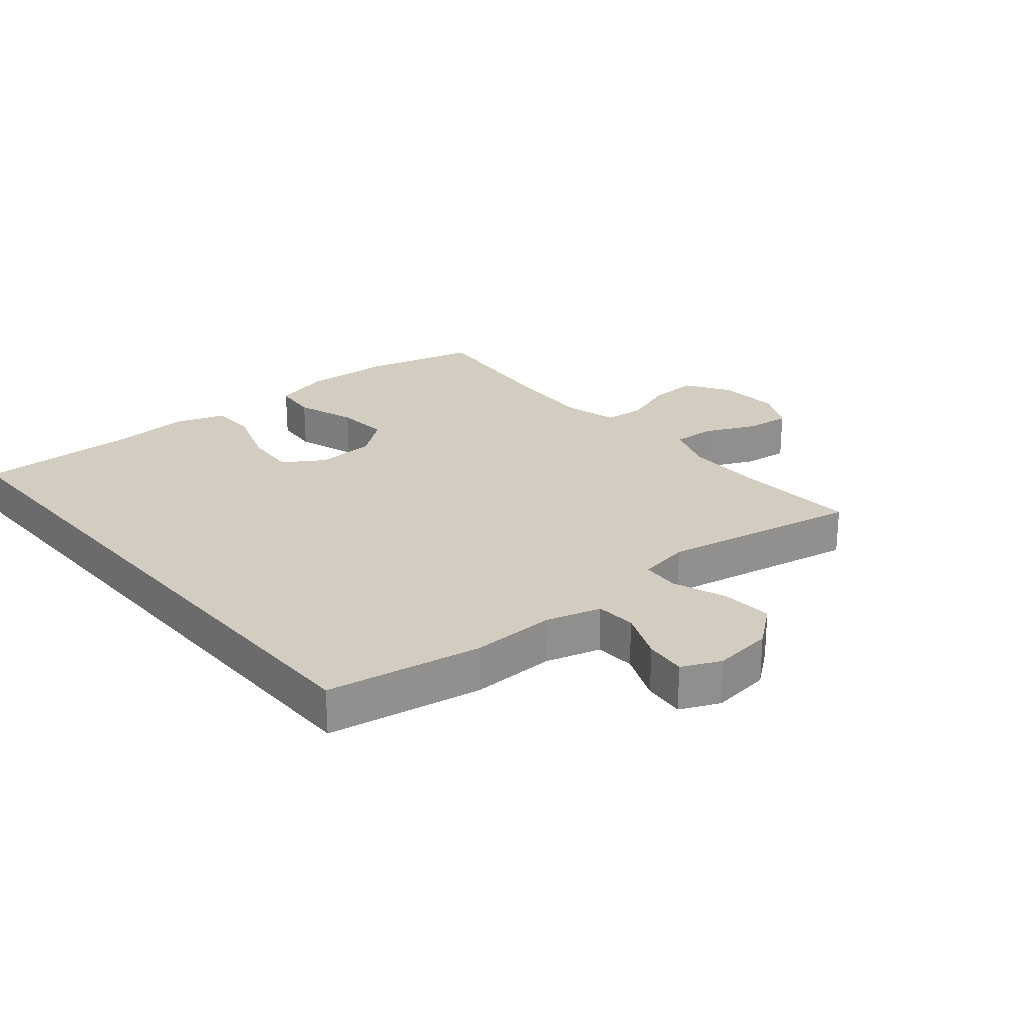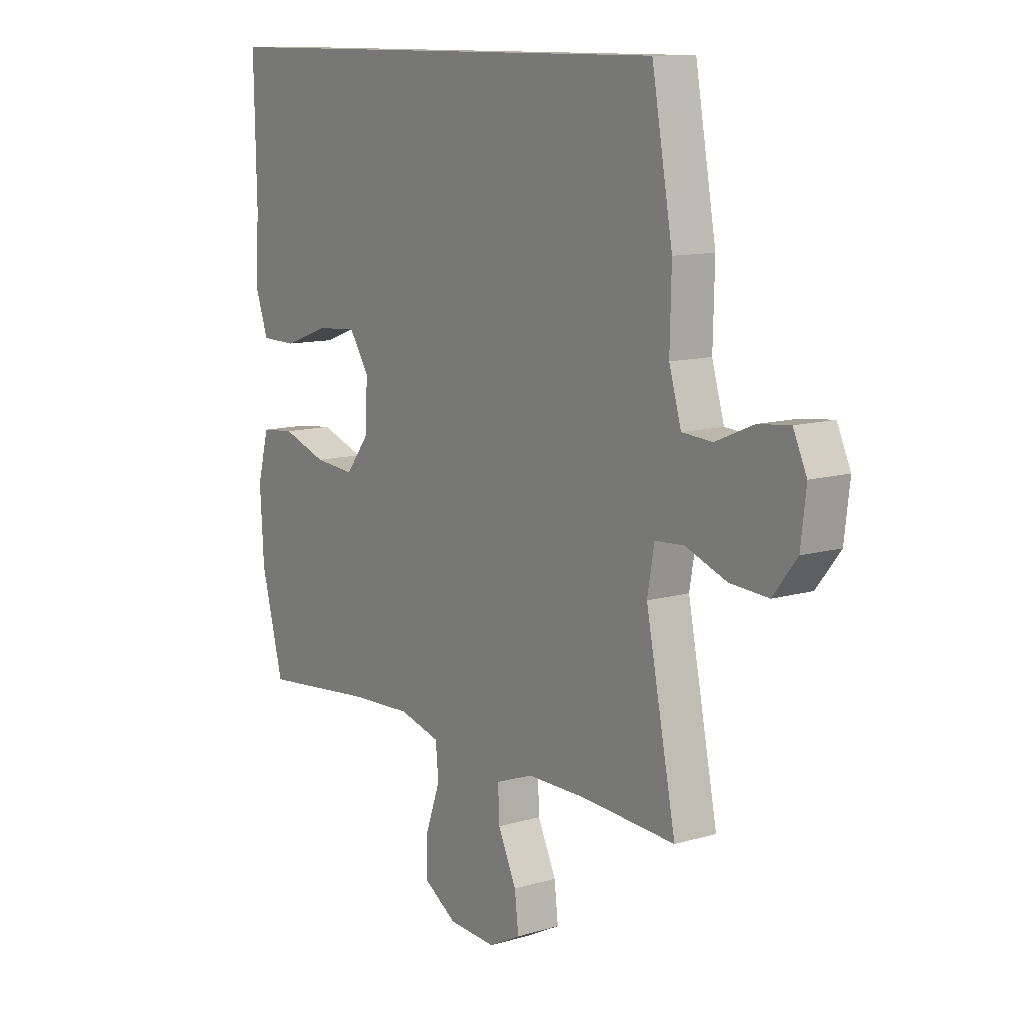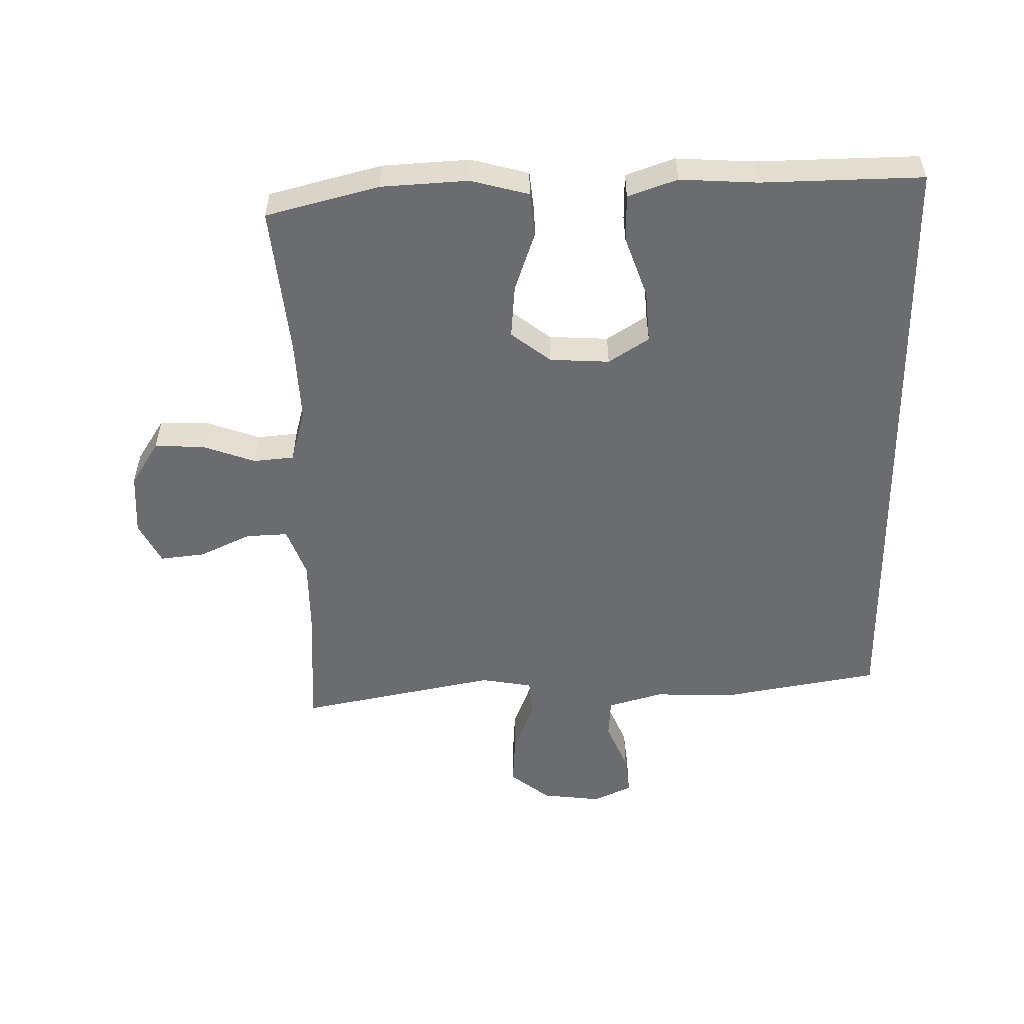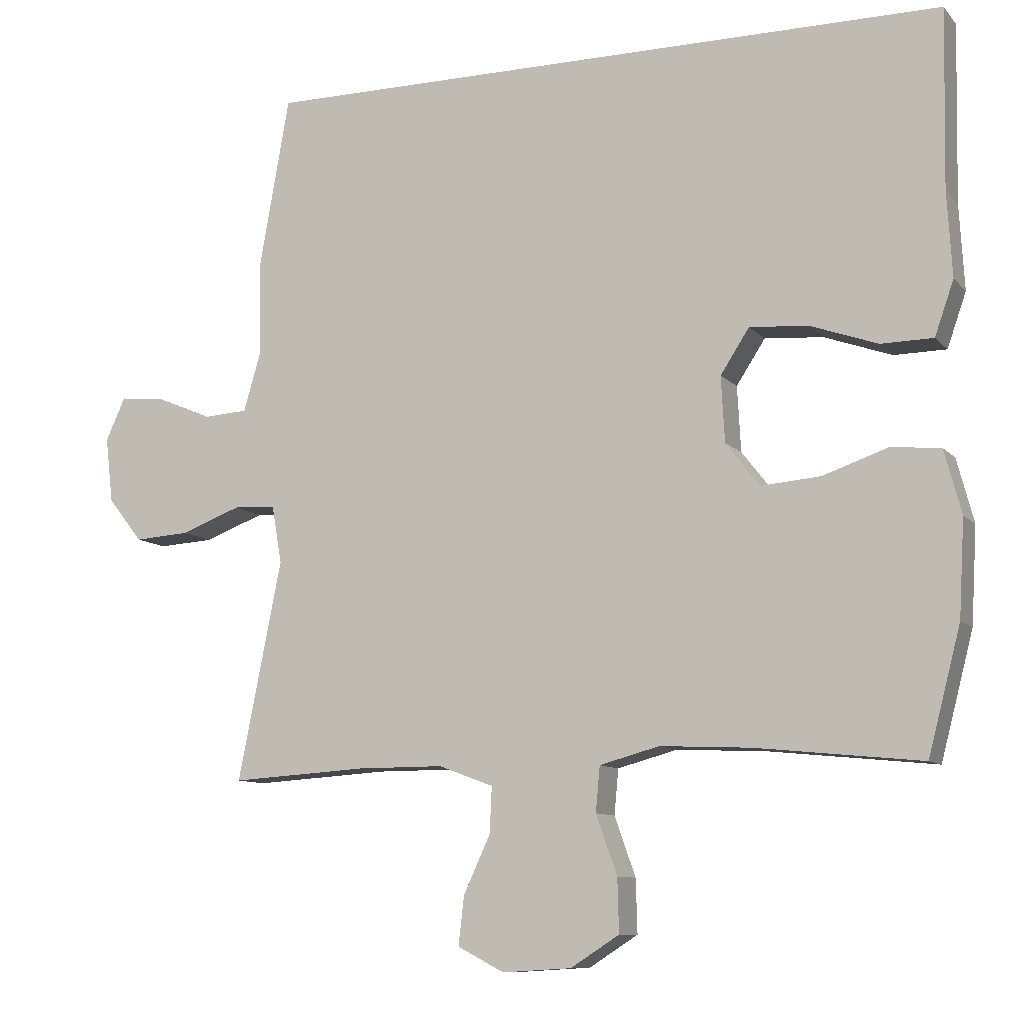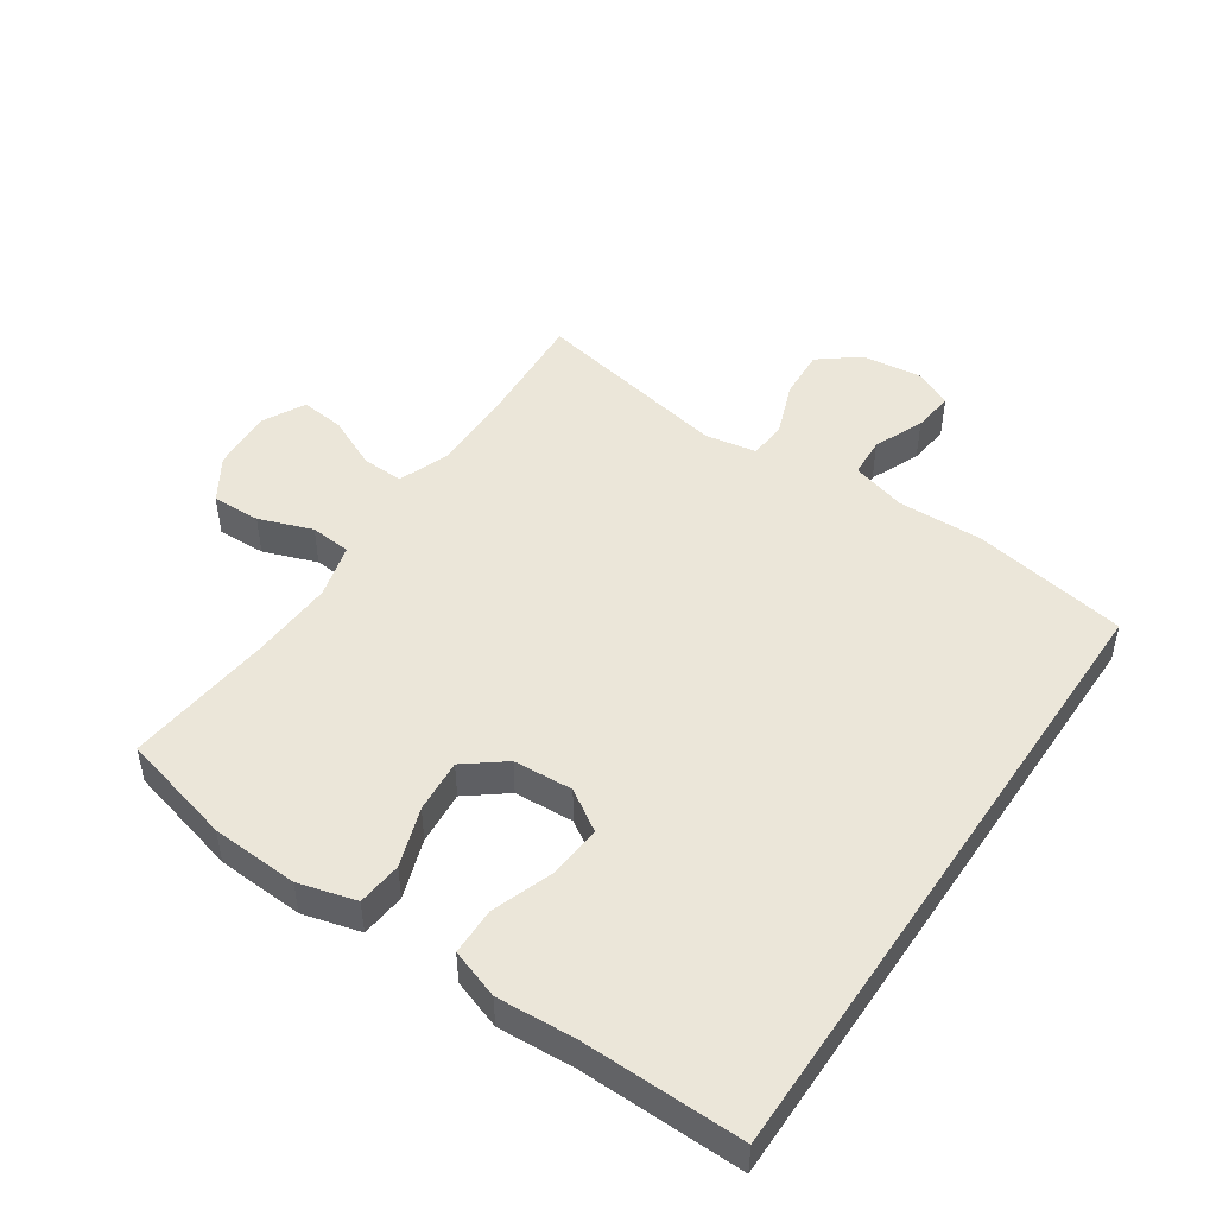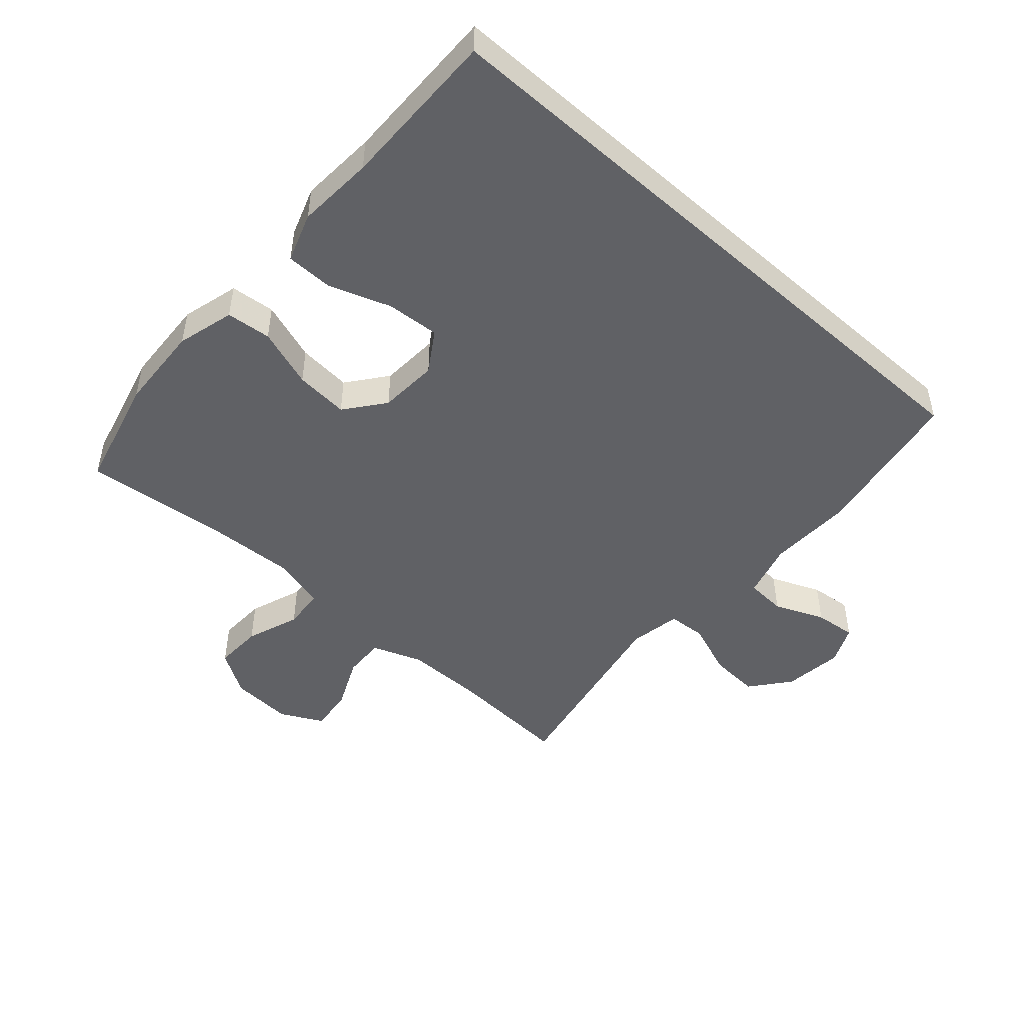
<metadata>
{"format":"obj","ext":"obj","renderer":"f3d","projection":"perspective","resolution":1024,"background":"white","views":[{"elev":24.7,"azim":49.8,"up":"+Y"},{"elev":11.3,"azim":54.4,"up":"+Z"},{"elev":-53.7,"azim":-89.1,"up":"+Y"},{"elev":-9.7,"azim":-156.8,"up":"+Z"},{"elev":48.0,"azim":-56.1,"up":"+Y"},{"elev":-48.0,"azim":-41.9,"up":"+Y"}]}
</metadata>
<code>
v -0.549 0.07 0.5
v 0.437 0.07 0.5
v 0.48 0.07 0.257
v 0.477 0.07 0.125
v 0.502 0.07 0.039
v 0.565 0.07 0.035
v 0.643 0.07 0.068
v 0.708 0.07 0.075
v 0.736 0.07 0.014
v 0.725 0.07 -0.079
v 0.676 0.07 -0.141
v 0.597 0.07 -0.136
v 0.512 0.07 -0.104
v 0.452 0.07 -0.108
v 0.438 0.07 -0.189
v 0.5 0.07 -0.5
v 0.307 0.07 -0.488
v 0.184 0.07 -0.488
v 0.106 0.07 -0.517
v 0.109 0.07 -0.582
v 0.147 0.07 -0.664
v 0.155 0.07 -0.733
v 0.089 0.07 -0.767
v -0.009 0.07 -0.761
v -0.078 0.07 -0.717
v -0.076 0.07 -0.641
v -0.046 0.07 -0.557
v -0.052 0.07 -0.493
v -0.137 0.07 -0.47
v -0.266 0.07 -0.476
v -0.5 0.07 -0.5
v -0.546 0.07 -0.323
v -0.554 0.07 -0.187
v -0.53 0.07 -0.097
v -0.46 0.07 -0.09
v -0.367 0.07 -0.122
v -0.283 0.07 -0.129
v -0.235 0.07 -0.067
v -0.23 0.07 0.026
v -0.271 0.07 0.089
v -0.354 0.07 0.083
v -0.45 0.07 0.049
v -0.524 0.07 0.05
v -0.551 0.07 0.127
v -0.544 0.07 0.248
v -0.549 0 0.5
v 0.437 0 0.5
v 0.48 0 0.257
v 0.477 0 0.125
v 0.502 0 0.039
v 0.565 0 0.035
v 0.643 0 0.068
v 0.708 0 0.075
v 0.736 0 0.014
v 0.725 0 -0.079
v 0.676 0 -0.141
v 0.597 0 -0.136
v 0.512 0 -0.104
v 0.452 0 -0.108
v 0.438 0 -0.189
v 0.5 0 -0.5
v 0.307 0 -0.488
v 0.184 0 -0.488
v 0.106 0 -0.517
v 0.109 0 -0.582
v 0.147 0 -0.664
v 0.155 0 -0.733
v 0.089 0 -0.767
v -0.009 0 -0.761
v -0.078 0 -0.717
v -0.076 0 -0.641
v -0.046 0 -0.557
v -0.052 0 -0.493
v -0.137 0 -0.47
v -0.266 0 -0.476
v -0.5 0 -0.5
v -0.546 0 -0.323
v -0.554 0 -0.187
v -0.53 0 -0.097
v -0.46 0 -0.09
v -0.367 0 -0.122
v -0.283 0 -0.129
v -0.235 0 -0.067
v -0.23 0 0.026
v -0.271 0 0.089
v -0.354 0 0.083
v -0.45 0 0.049
v -0.524 0 0.05
v -0.551 0 0.127
v -0.544 0 0.248
f 43 44 45
f 42 43 45
f 41 42 45
f 1 2 3
f 45 1 3
f 41 45 3
f 40 41 3
f 39 40 3 4
f 38 39 4 5
f 37 38 5 6
f 34 35 36
f 33 34 36
f 32 33 36
f 31 32 36
f 30 31 36
f 29 30 36 37
f 28 29 37 6
f 25 26 27
f 24 25 27
f 23 24 27
f 22 23 27
f 21 22 27
f 20 21 27
f 19 20 27 28
f 18 19 28
f 15 16 17
f 14 15 17 18
f 11 12 13
f 10 11 13
f 9 10 13
f 8 9 13
f 7 8 13
f 6 7 13
f 6 13 14
f 28 6 14
f 14 18 28
f 90 89 88
f 90 88 87
f 90 87 86
f 48 47 46
f 48 46 90
f 48 90 86
f 48 86 85
f 49 48 85 84
f 50 49 84 83
f 51 50 83 82
f 81 80 79
f 81 79 78
f 81 78 77
f 81 77 76
f 81 76 75
f 82 81 75 74
f 51 82 74 73
f 72 71 70
f 72 70 69
f 72 69 68
f 72 68 67
f 72 67 66
f 72 66 65
f 73 72 65 64
f 73 64 63
f 62 61 60
f 63 62 60 59
f 58 57 56
f 58 56 55
f 58 55 54
f 58 54 53
f 58 53 52
f 58 52 51
f 59 58 51
f 59 51 73
f 73 63 59
f 1 46 47 2
f 2 47 48 3
f 3 48 49 4
f 4 49 50 5
f 5 50 51 6
f 6 51 52 7
f 7 52 53 8
f 8 53 54 9
f 9 54 55 10
f 10 55 56 11
f 11 56 57 12
f 12 57 58 13
f 13 58 59 14
f 14 59 60 15
f 15 60 61 16
f 16 61 62 17
f 17 62 63 18
f 18 63 64 19
f 19 64 65 20
f 20 65 66 21
f 21 66 67 22
f 22 67 68 23
f 23 68 69 24
f 24 69 70 25
f 25 70 71 26
f 26 71 72 27
f 27 72 73 28
f 28 73 74 29
f 29 74 75 30
f 30 75 76 31
f 31 76 77 32
f 32 77 78 33
f 33 78 79 34
f 34 79 80 35
f 35 80 81 36
f 36 81 82 37
f 37 82 83 38
f 38 83 84 39
f 39 84 85 40
f 40 85 86 41
f 41 86 87 42
f 42 87 88 43
f 43 88 89 44
f 44 89 90 45
f 45 90 46 1

</code>
